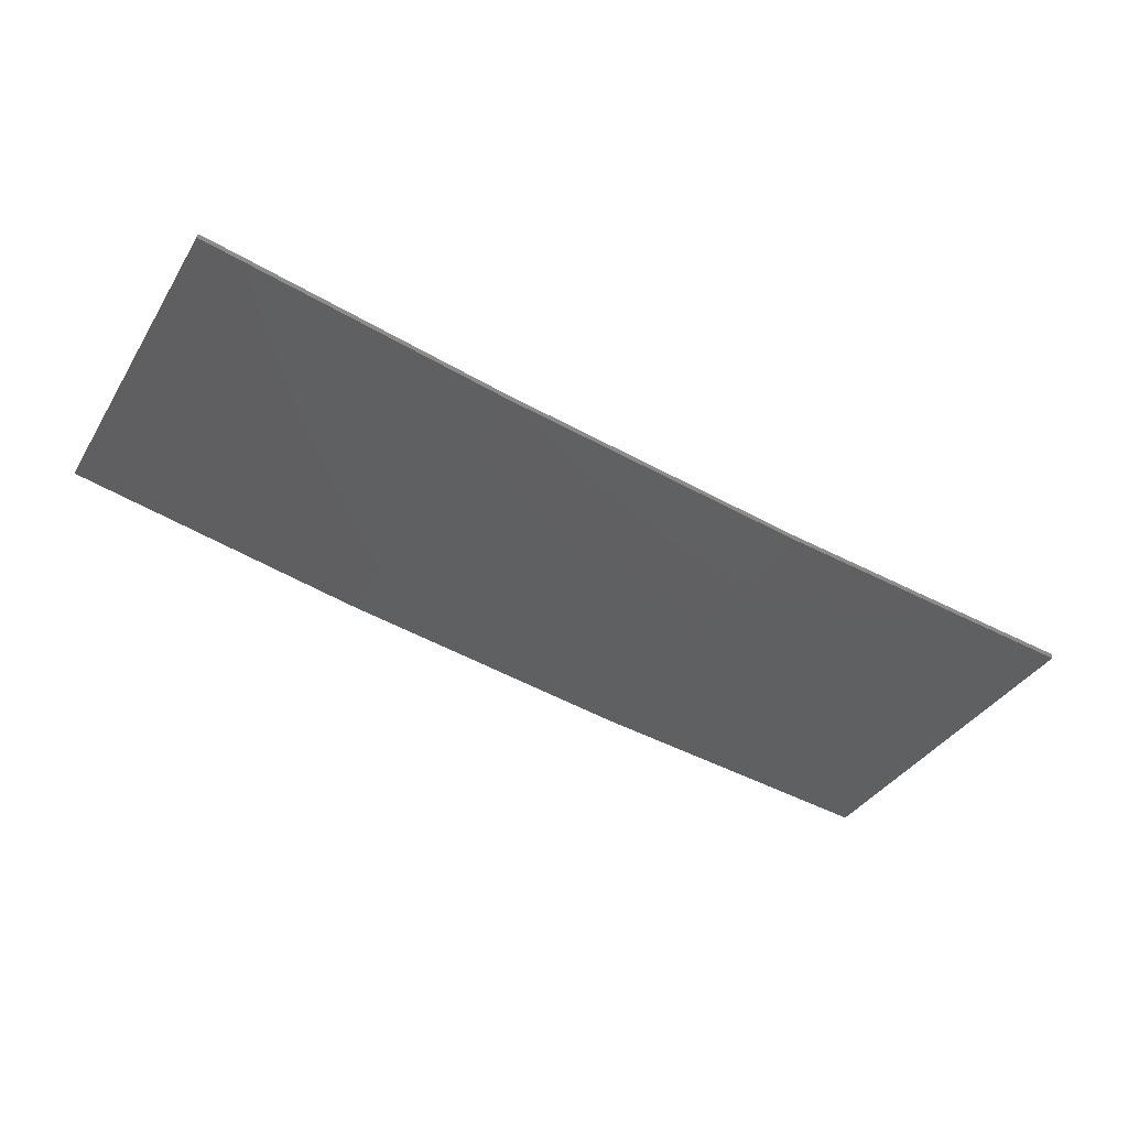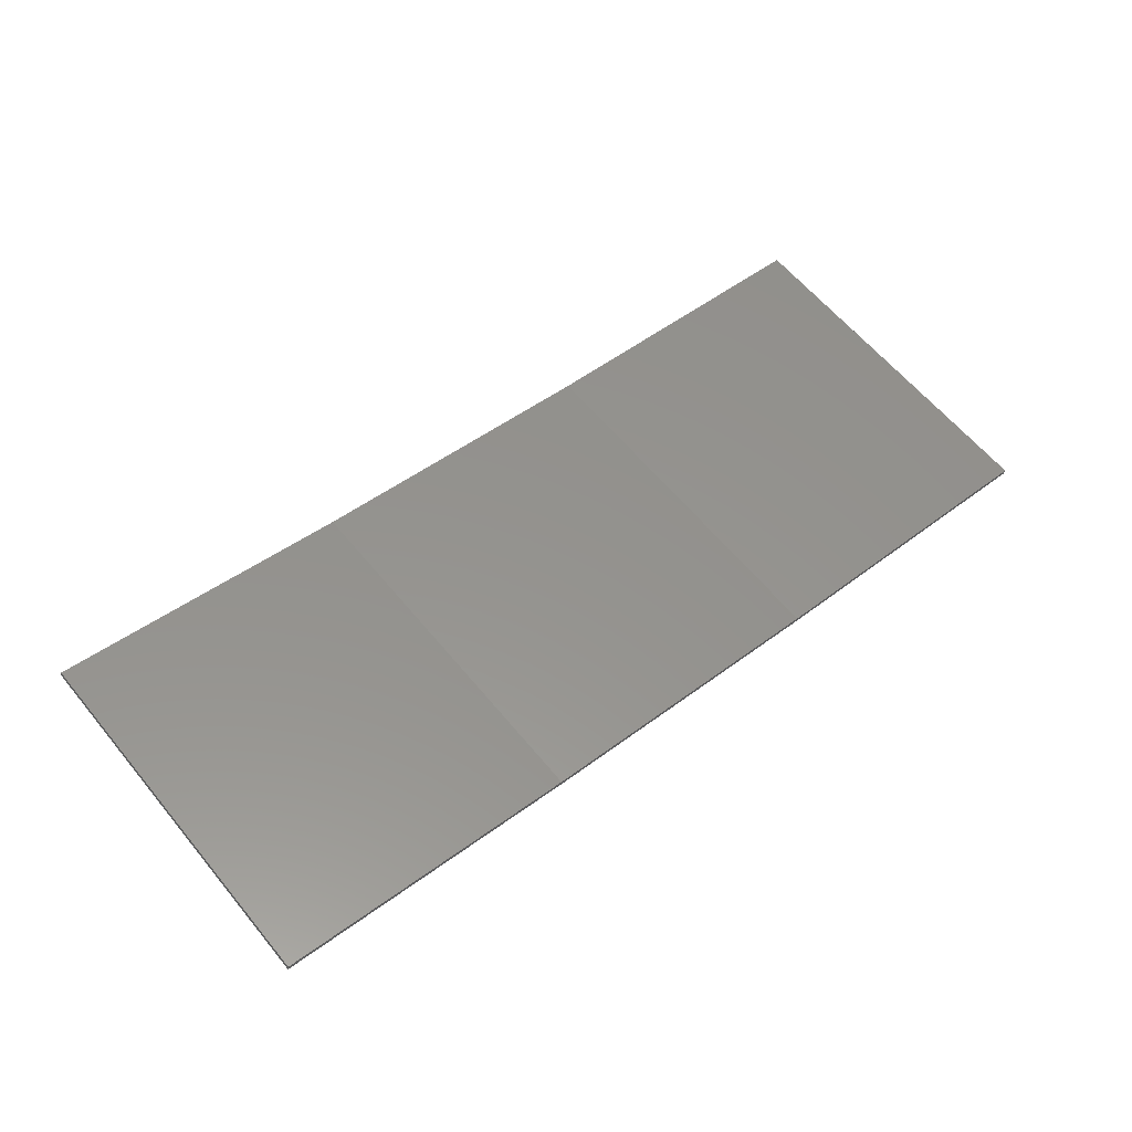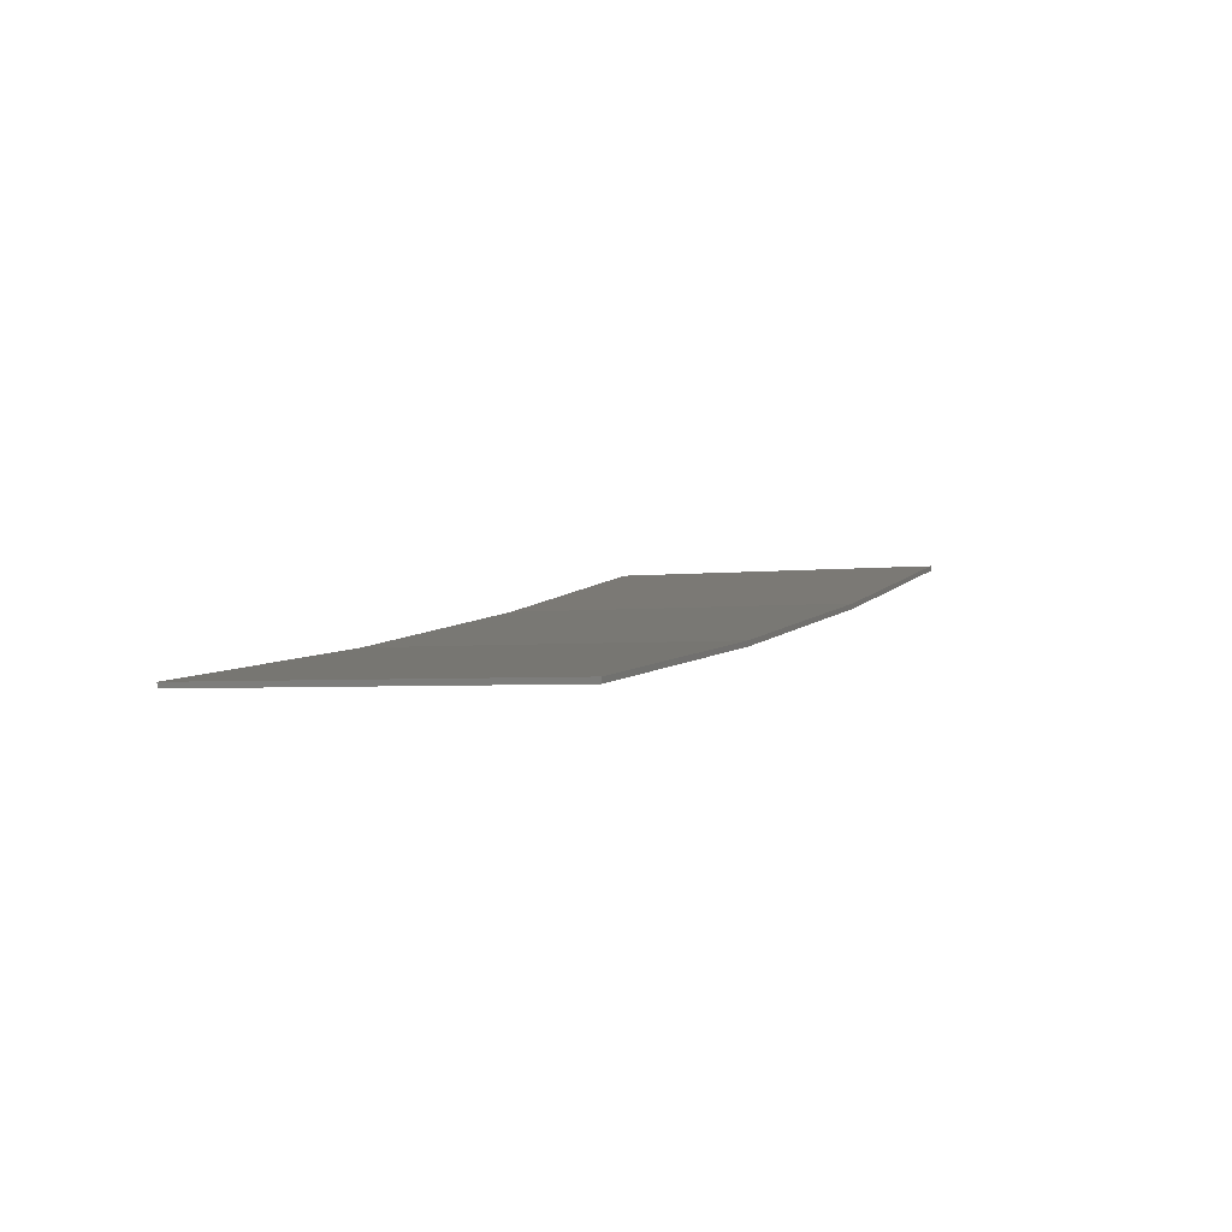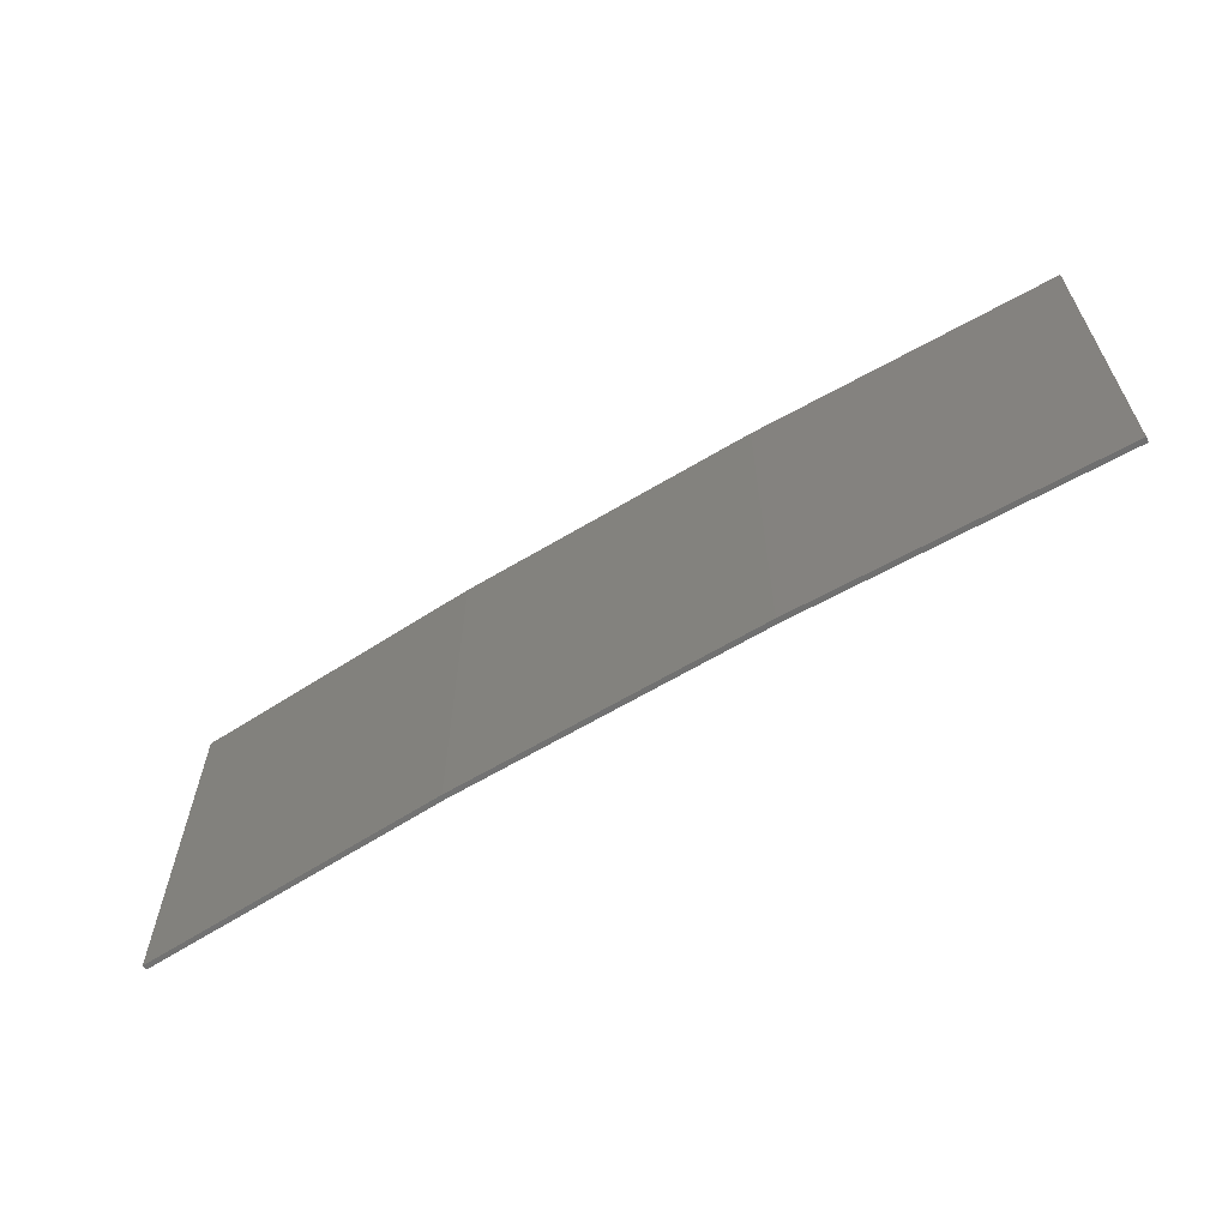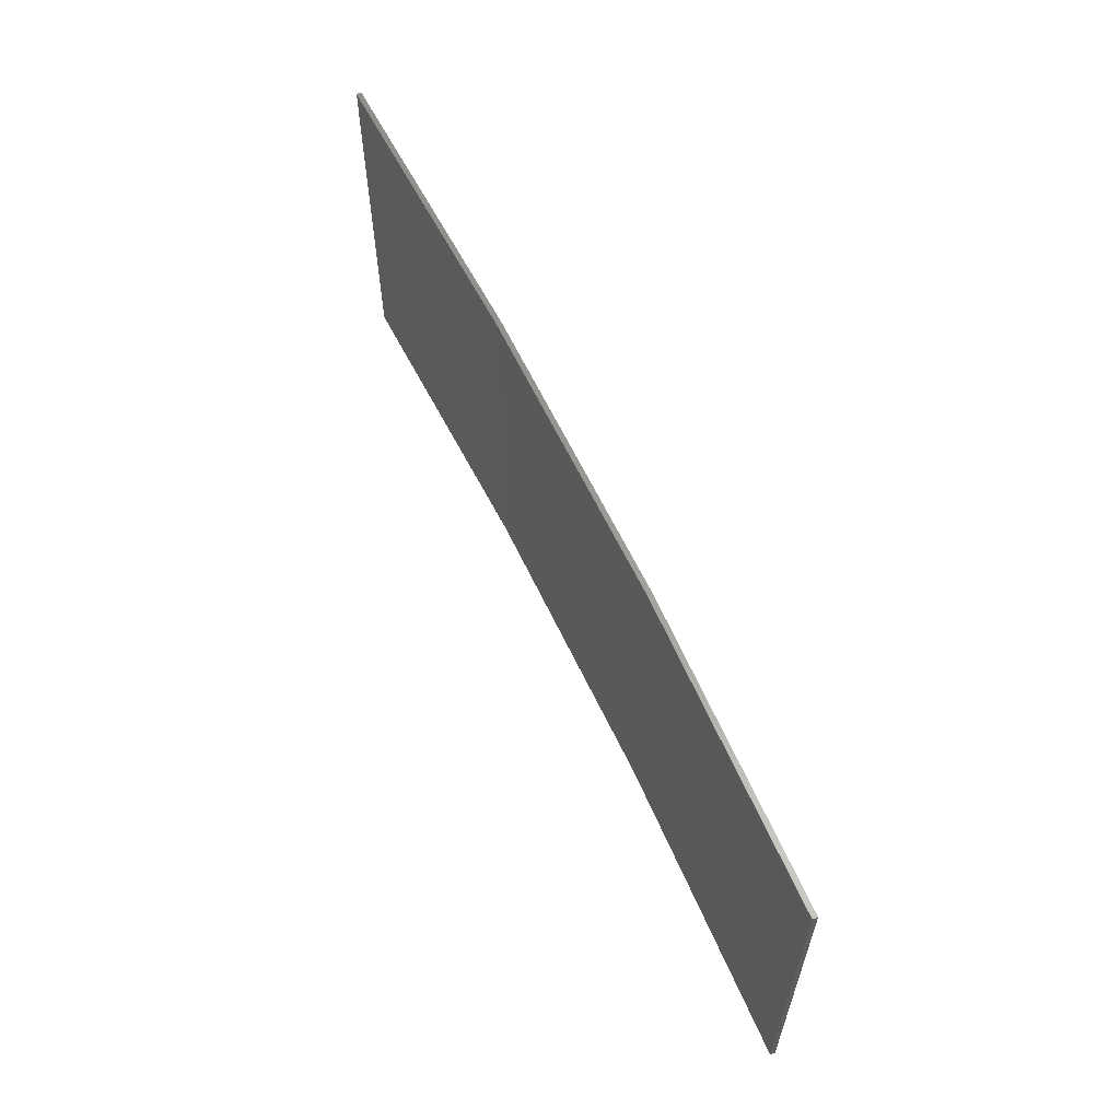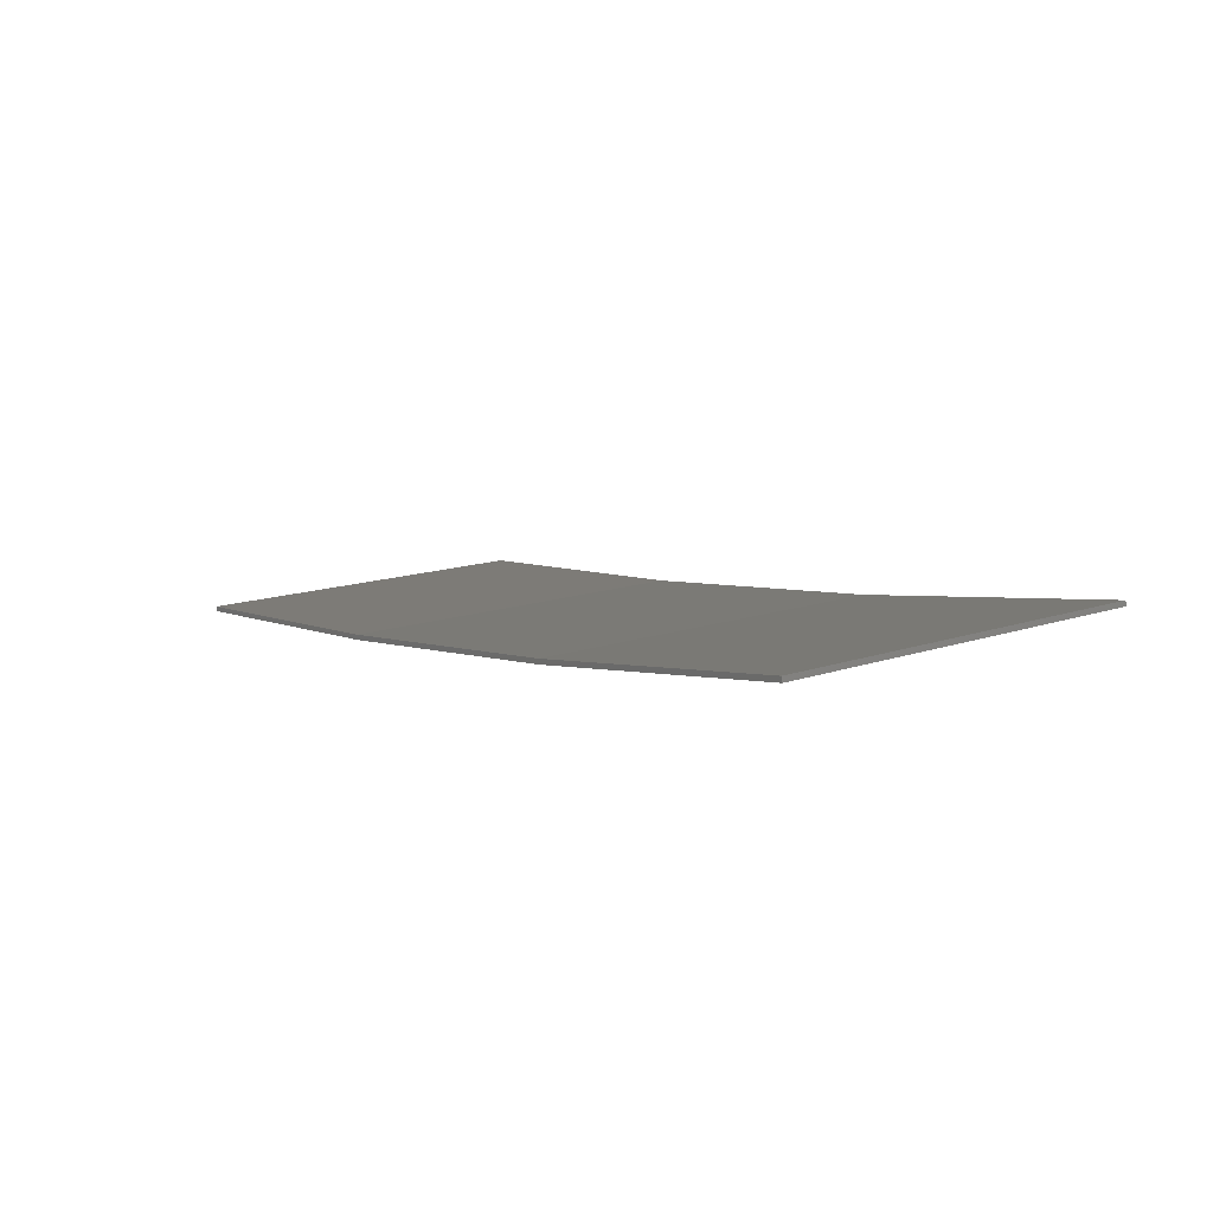
<metadata>
{"format":"stl","ext":"stl","renderer":"f3d","projection":"perspective","resolution":1024,"background":"white","views":[{"elev":-37.4,"azim":151.8,"up":"+Y"},{"elev":61.9,"azim":140.5,"up":"+Y"},{"elev":-3.3,"azim":-67.4,"up":"+Y"},{"elev":-62.1,"azim":40.4,"up":"+Z"},{"elev":60.1,"azim":-106.0,"up":"+Z"},{"elev":14.7,"azim":54.1,"up":"+Y"}]}
</metadata>
<code>
# stl→obj: 16 verts, 28 faces
v 9.877 -3.851 -248.5
v 9.877 -3.851 -252.1
v 12.92 -3.477 -252.1
v 12.92 -3.477 -248.5
v 15.95 -2.999 -252.1
v 15.95 -2.999 -248.5
v 18.96 -2.419 -252.1
v 18.96 -2.419 -248.5
v 18.95 -2.37 -248.5
v 18.95 -2.37 -252.1
v 9.872 -3.801 -252.1
v 9.872 -3.801 -248.5
v 12.91 -3.427 -252.1
v 12.91 -3.427 -248.5
v 15.94 -2.95 -252.1
v 15.94 -2.95 -248.5
f 1 2 3
f 4 3 5
f 4 1 3
f 6 5 7
f 6 4 5
f 8 6 7
f 9 8 7
f 9 7 10
f 11 12 13
f 13 14 15
f 12 14 13
f 15 16 10
f 14 16 15
f 16 9 10
f 1 12 11
f 1 11 2
f 16 6 9
f 9 6 8
f 14 4 16
f 16 4 6
f 12 1 14
f 14 1 4
f 5 15 10
f 5 10 7
f 3 13 15
f 3 15 5
f 2 11 13
f 2 13 3

</code>
